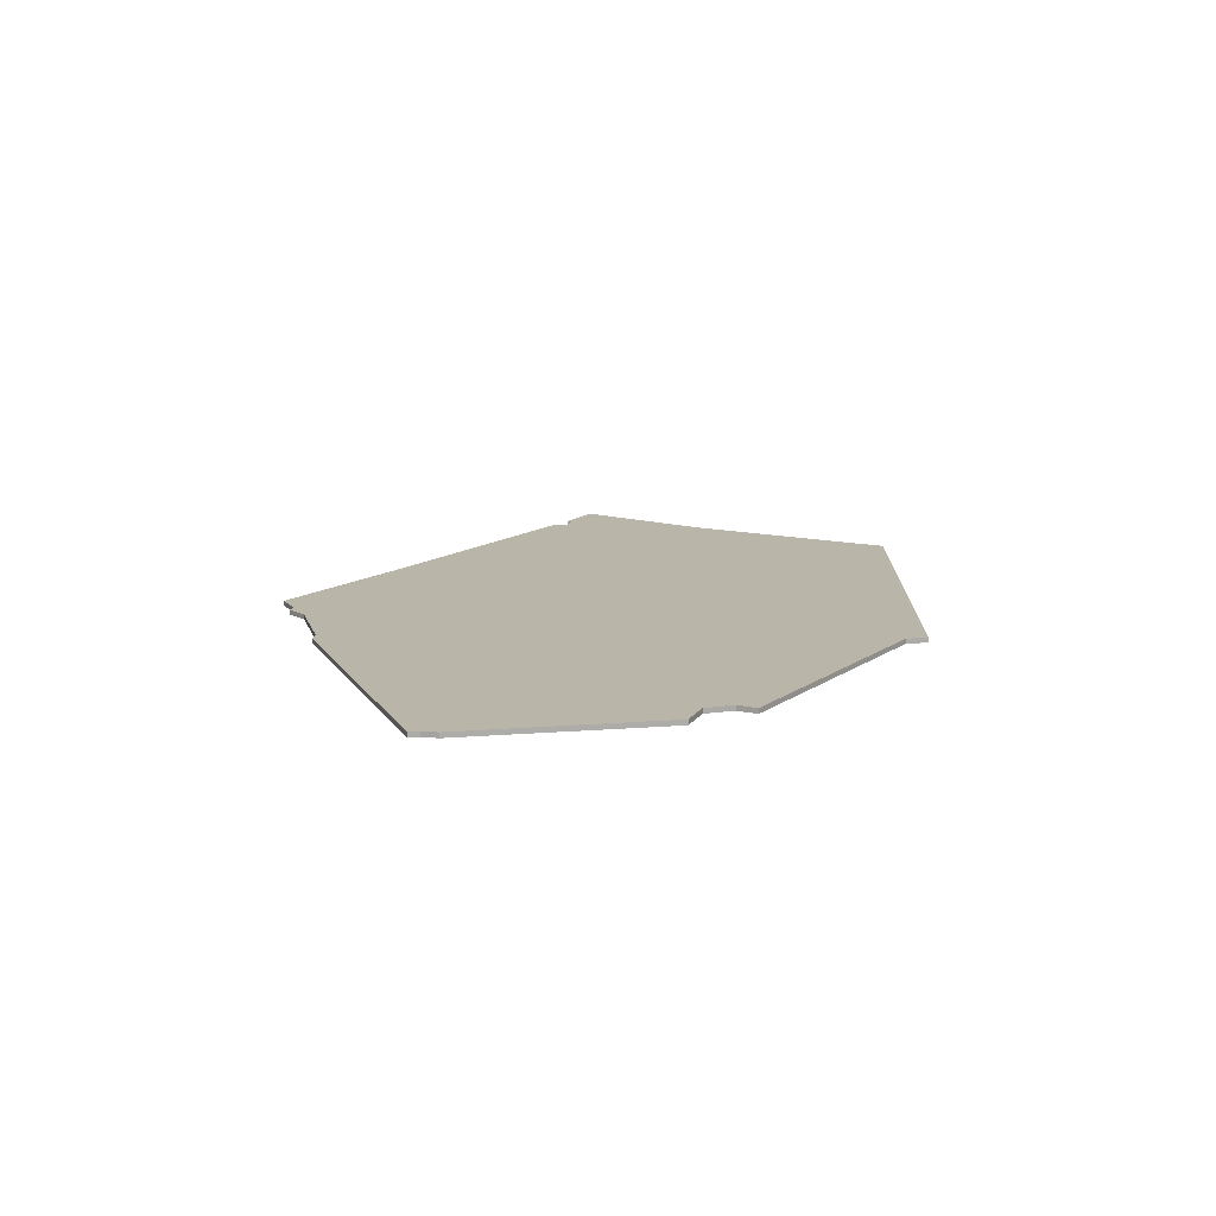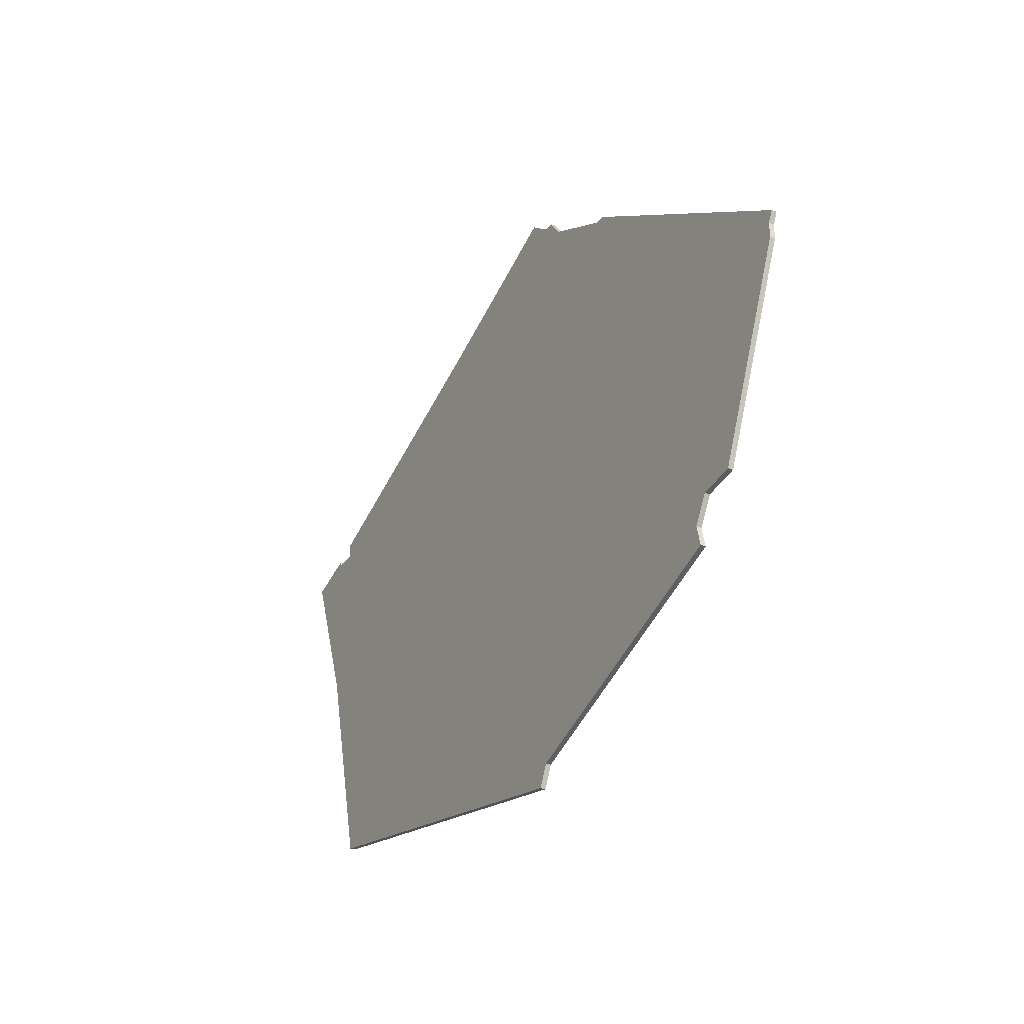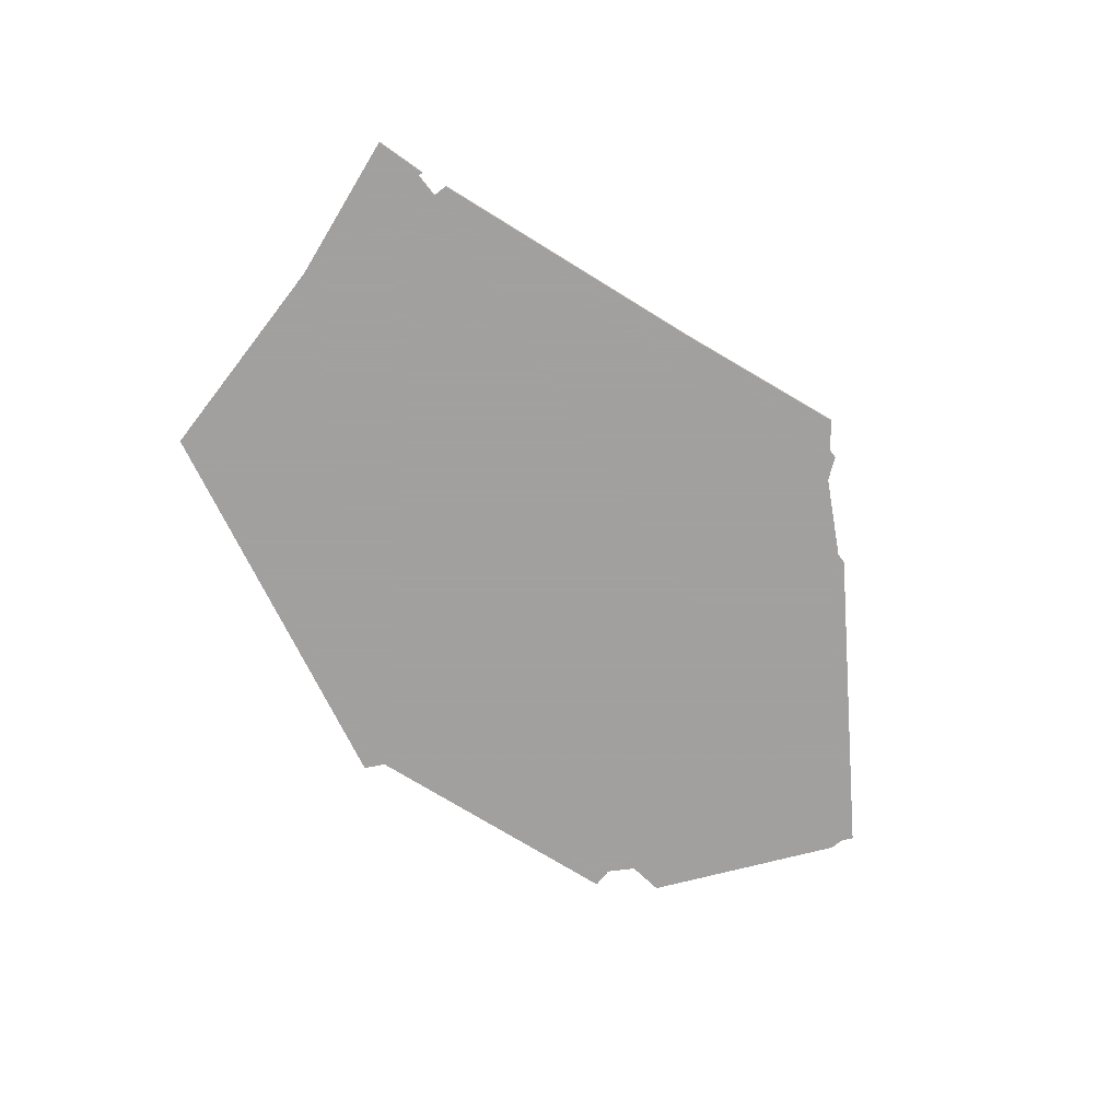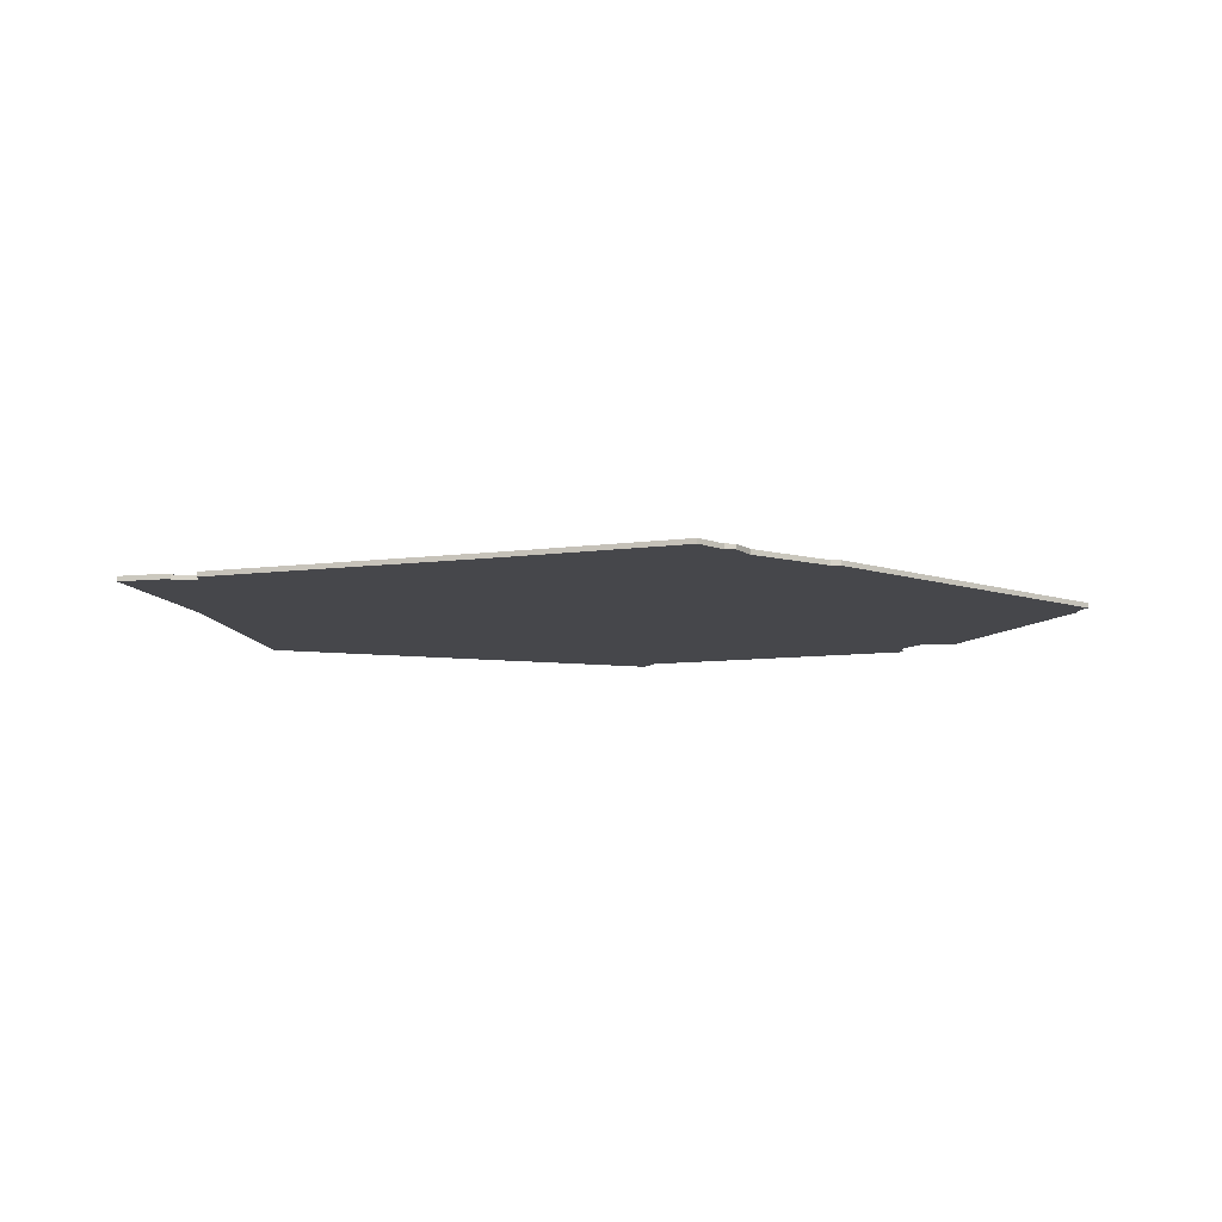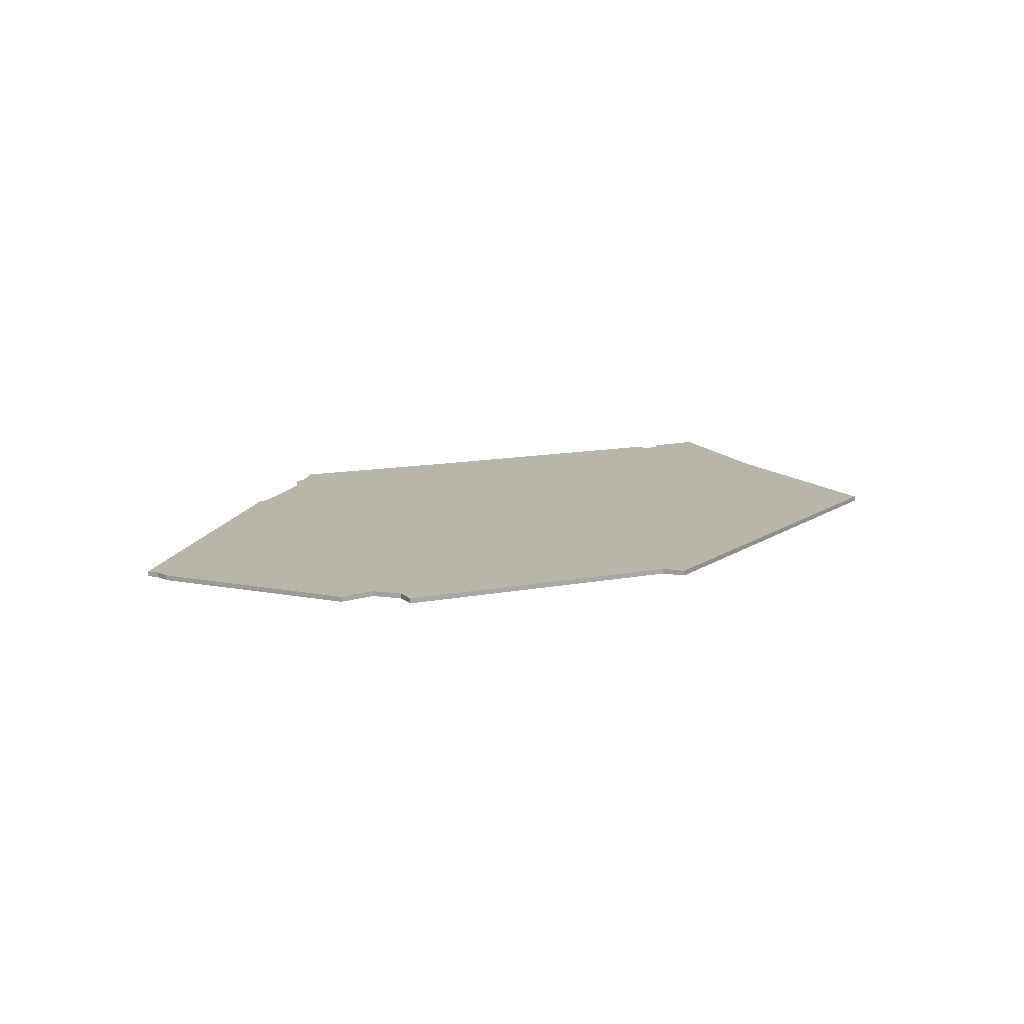
<metadata>
{"format":"obj","ext":"obj","renderer":"f3d","projection":"perspective","resolution":1024,"background":"white","views":[{"elev":13.4,"azim":-77.0,"up":"+Z"},{"elev":-30.7,"azim":-118.9,"up":"+Y"},{"elev":-71.9,"azim":127.9,"up":"+Z"},{"elev":-10.8,"azim":176.4,"up":"+Z"},{"elev":13.4,"azim":-43.4,"up":"+Z"}]}
</metadata>
<code>
v 4369 -1536 0
v 4364 -1540 0
v 4362 -1540 0
v 4359 -1544 0
v 4344 -1552 0
v 4342 -1552 0
v 4288 -1588 0
v 4289 -1590 0
v 4289 -1593 0
v 4305 -1630 0
v 4312 -1631 0
v 4315 -1636 0
v 4314 -1640 0
v 4366 -1659 0
v 4368 -1663 0
v 4449 -1646 0
v 4460 -1603 0
v 4471 -1574 0
v 4461 -1571 0
v 4461 -1572 0
v 4456 -1572 0
v 4456 -1569 0
v 4402 -1549 0
v 4369 -1536 1
v 4364 -1540 1
v 4362 -1540 1
v 4359 -1544 1
v 4344 -1552 1
v 4342 -1552 1
v 4288 -1588 1
v 4289 -1590 1
v 4289 -1593 1
v 4305 -1630 1
v 4312 -1631 1
v 4315 -1636 1
v 4314 -1640 1
v 4366 -1659 1
v 4368 -1663 1
v 4449 -1646 1
v 4460 -1603 1
v 4471 -1574 1
v 4461 -1571 1
v 4461 -1572 1
v 4456 -1572 1
v 4456 -1569 1
v 4402 -1549 1
f 2 1 23
f 4 3 2
f 7 6 5
f 10 9 8
f 14 13 12
f 16 15 14
f 20 19 18
f 23 22 21
f 4 2 23
f 7 5 4
f 11 10 8
f 14 12 11
f 17 16 14
f 20 18 17
f 4 23 21
f 8 7 4
f 14 11 8
f 20 17 14
f 8 4 21
f 20 14 8
f 8 21 20
f 46 24 25
f 25 26 27
f 28 29 30
f 31 32 33
f 35 36 37
f 37 38 39
f 41 42 43
f 44 45 46
f 46 25 27
f 27 28 30
f 31 33 34
f 34 35 37
f 37 39 40
f 40 41 43
f 44 46 27
f 27 30 31
f 31 34 37
f 37 40 43
f 44 27 31
f 31 37 43
f 43 44 31
f 25 24 2
f 2 24 1
f 26 25 3
f 3 25 2
f 27 26 4
f 4 26 3
f 28 27 5
f 5 27 4
f 29 28 6
f 6 28 5
f 30 29 7
f 7 29 6
f 31 30 8
f 8 30 7
f 32 31 9
f 9 31 8
f 33 32 10
f 10 32 9
f 34 33 11
f 11 33 10
f 35 34 12
f 12 34 11
f 36 35 13
f 13 35 12
f 37 36 14
f 14 36 13
f 38 37 15
f 15 37 14
f 39 38 16
f 16 38 15
f 40 39 17
f 17 39 16
f 41 40 18
f 18 40 17
f 42 41 19
f 19 41 18
f 43 42 20
f 20 42 19
f 44 43 21
f 21 43 20
f 45 44 22
f 22 44 21
f 24 46 1
f 1 46 23
f 46 45 23
f 23 45 22

</code>
